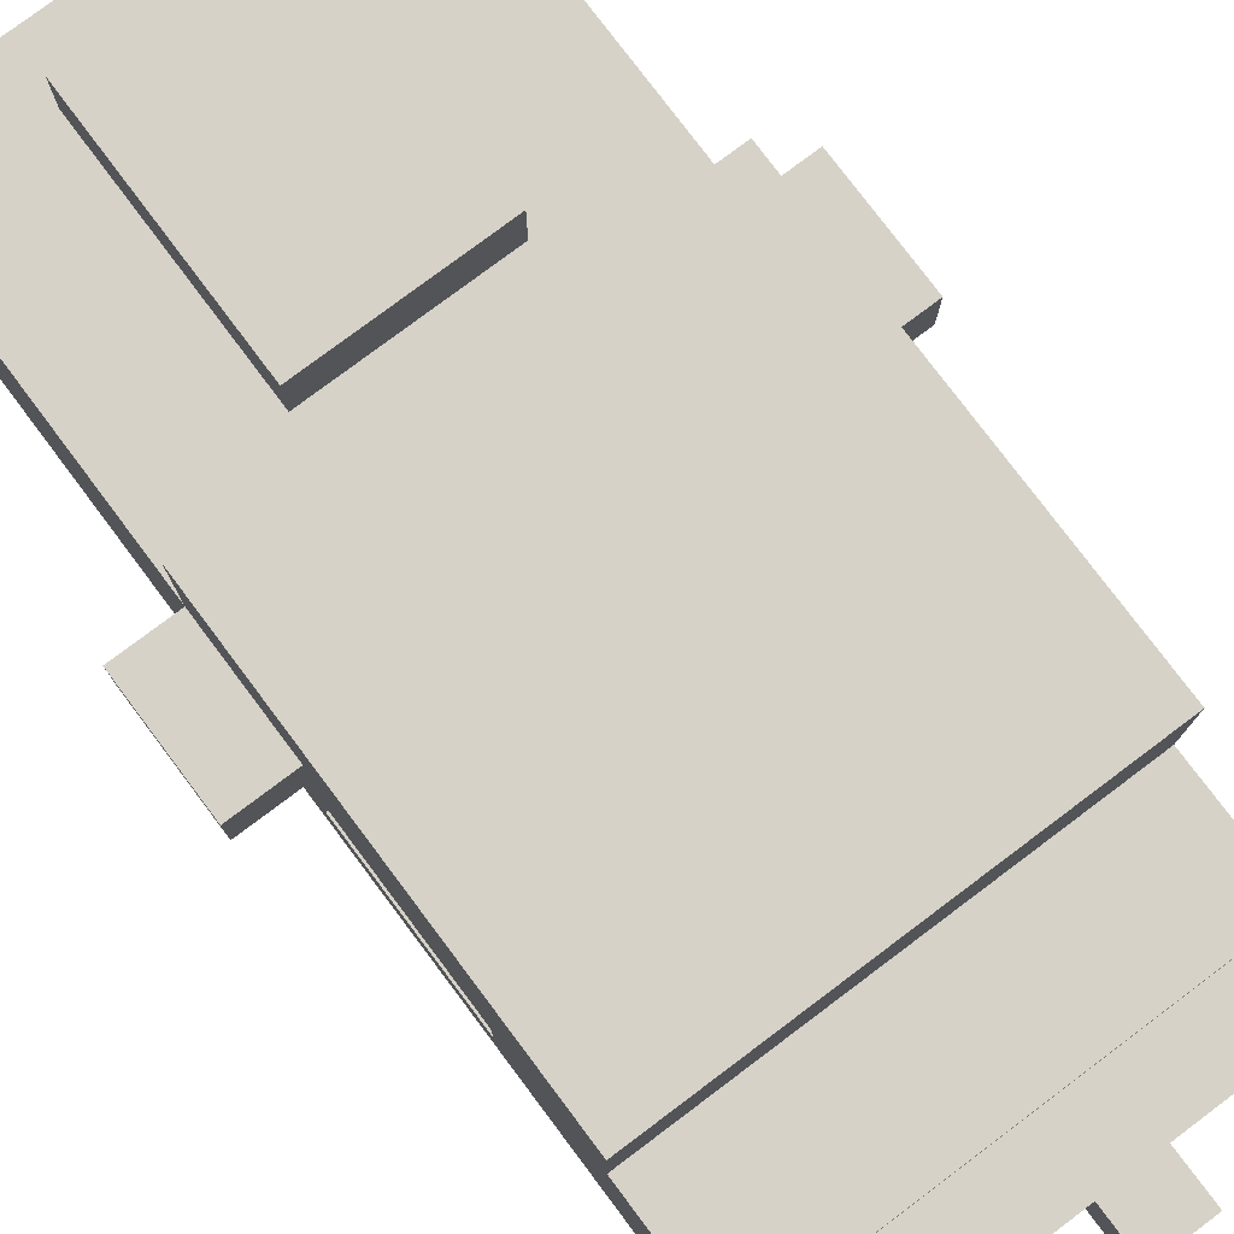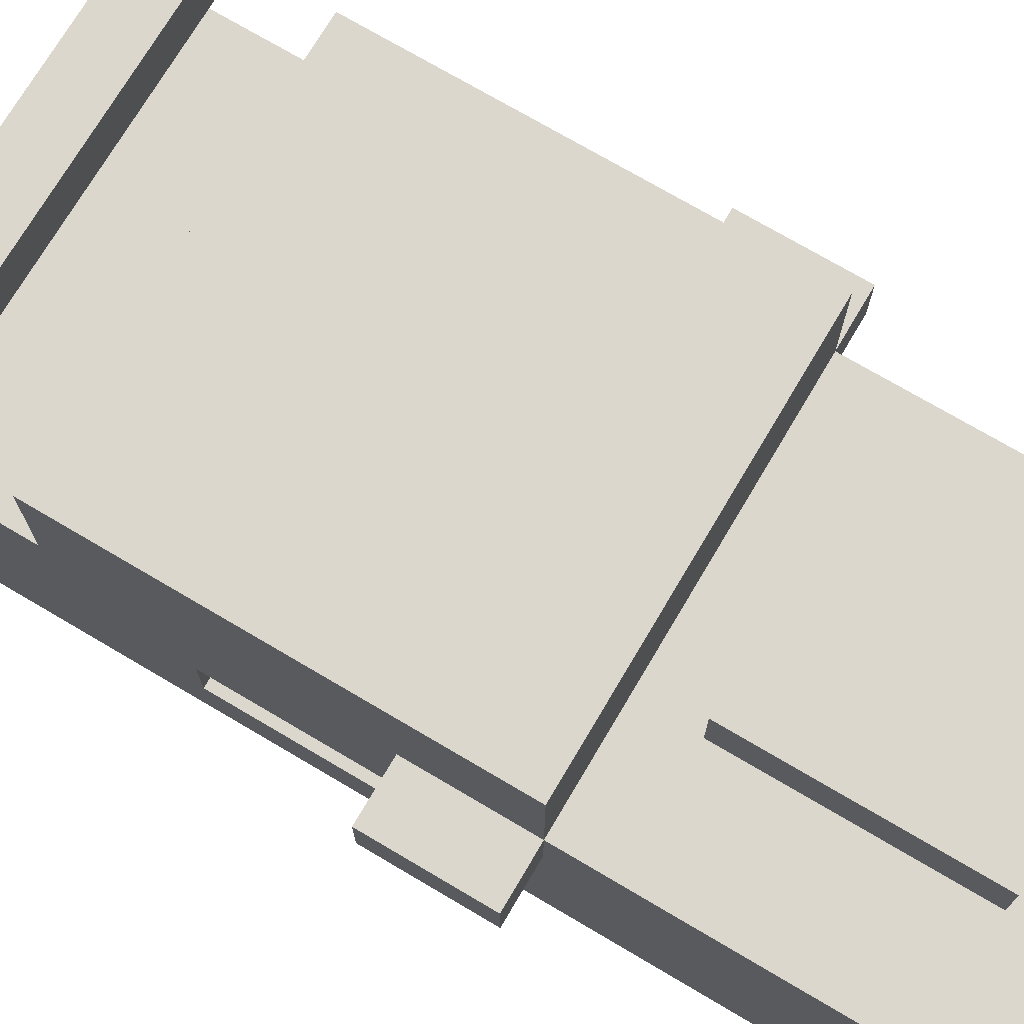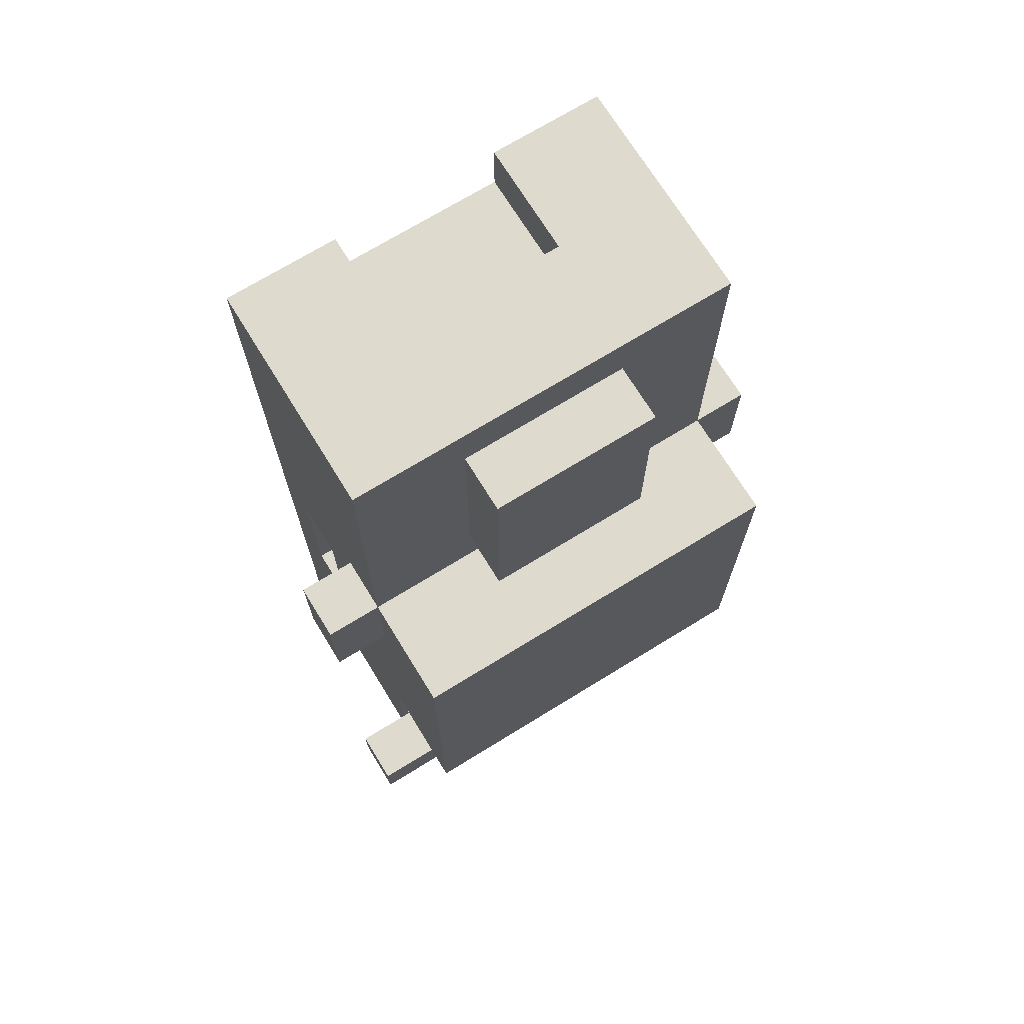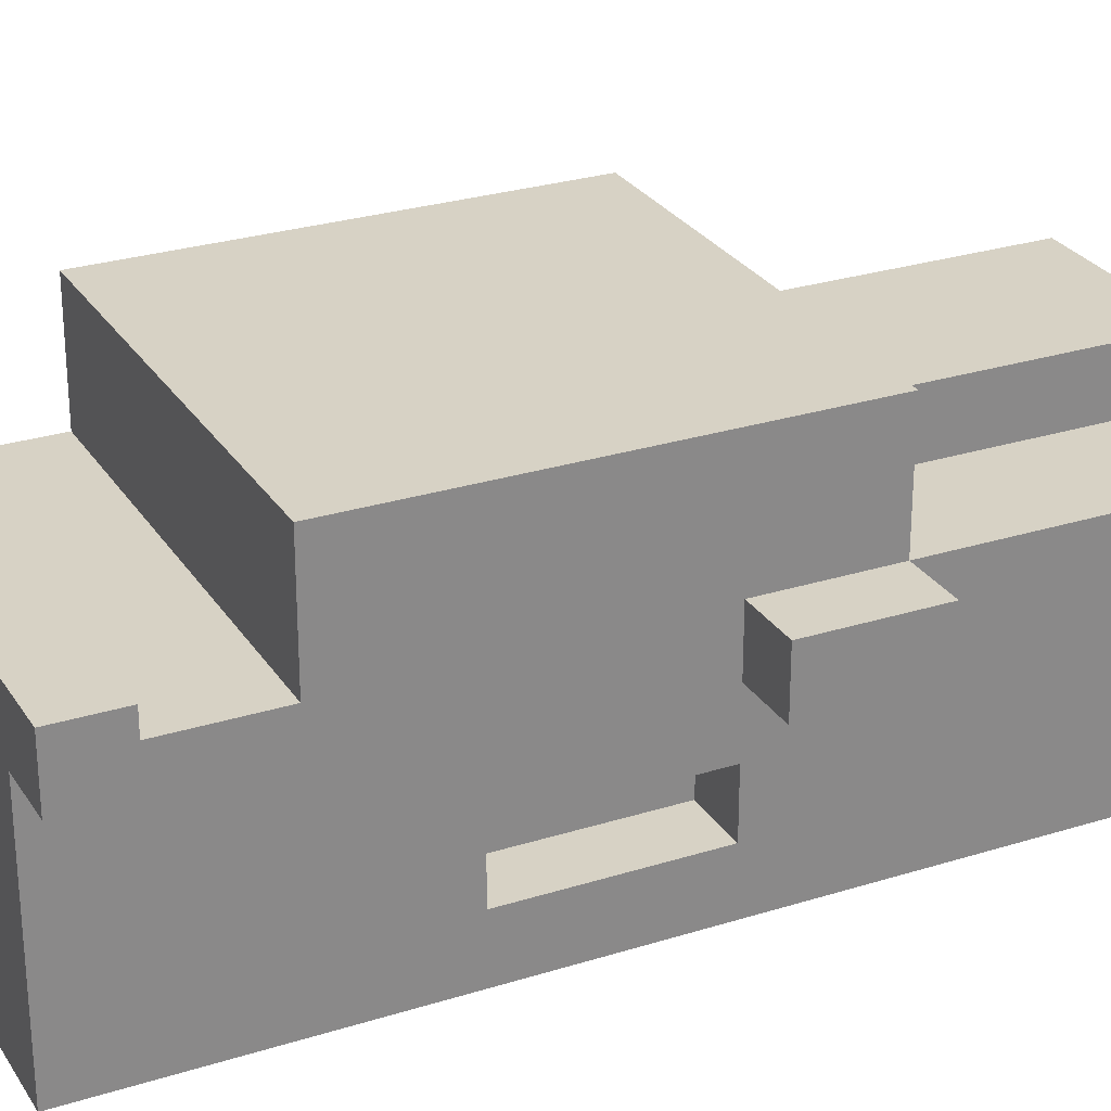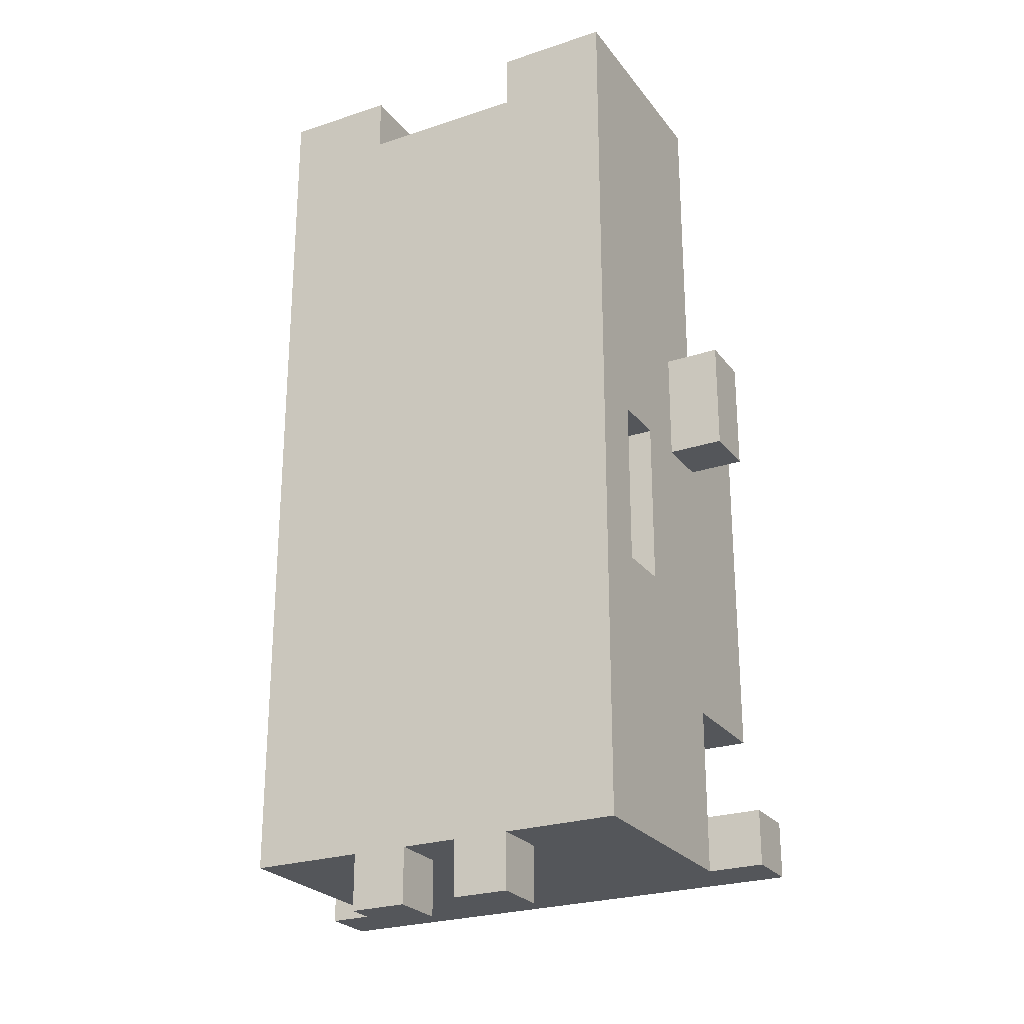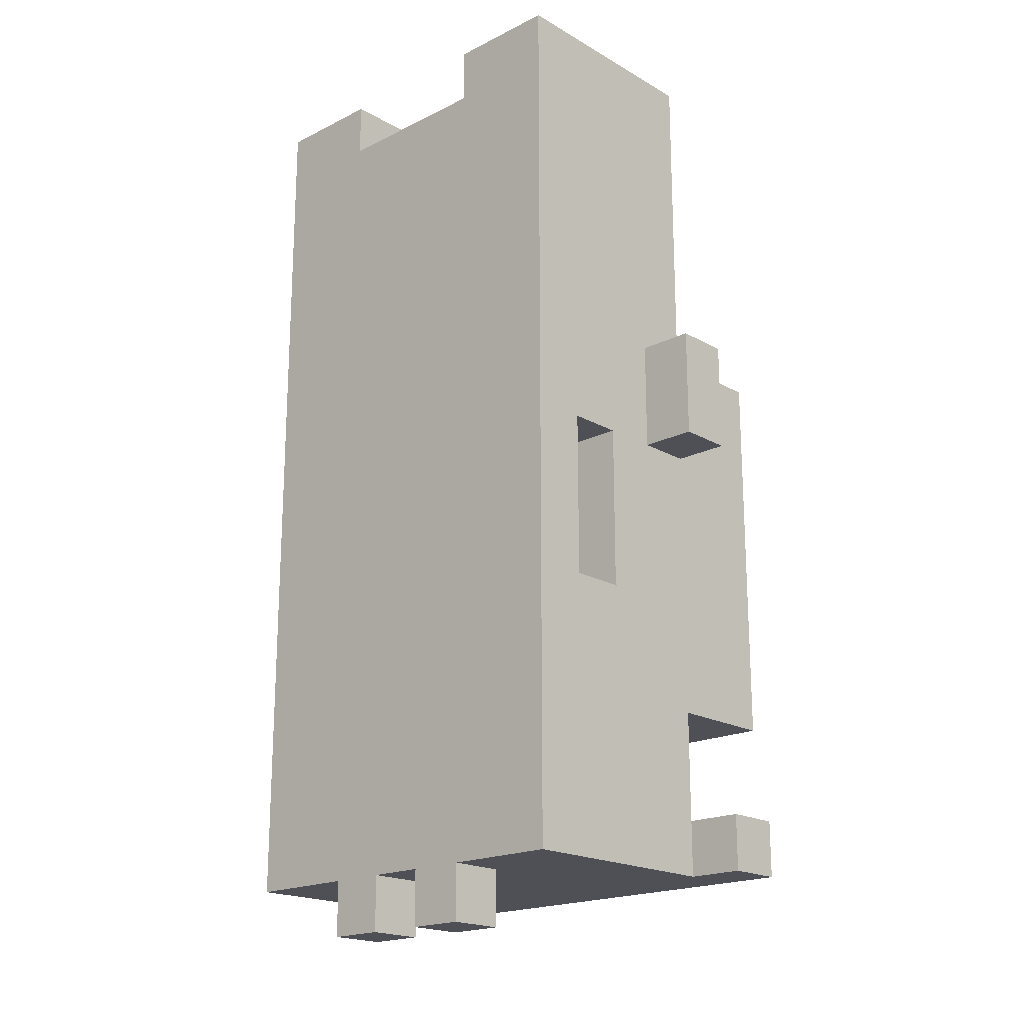
<metadata>
{"format":"obj","ext":"obj","renderer":"f3d","projection":"perspective","resolution":1024,"background":"white","views":[{"elev":78.2,"azim":143.1,"up":"+Y"},{"elev":73.1,"azim":-59.4,"up":"+Y"},{"elev":71.3,"azim":148.4,"up":"+Z"},{"elev":27.3,"azim":-115.9,"up":"+Y"},{"elev":-25.2,"azim":28.2,"up":"+Z"},{"elev":-19.4,"azim":43.1,"up":"+Z"}]}
</metadata>
<code>
v -0.42 0.72 -0.54
v 0.42 0.72 -0.54
v 0.42 0.72 0.3
v -0.42 0.72 0.3
v -0.18 0.6 0.42
v 0.18 0.6 0.42
v 0.18 0.6 0.9
v -0.18 0.6 0.9
v -0.42 0.48 -0.78
v 0.42 0.48 -0.78
v 0.42 0.48 -0.54
v -0.42 0.48 -0.54
v -0.54 0.6 -0.9
v 0.54 0.6 -0.9
v 0.54 0.6 -0.78
v -0.54 0.6 -0.78
v -0.42 0.48 0.9
v 0.3 0.48 0.9
v 0.3 0.48 1.02
v -0.42 0.48 1.02
v 0.3 0.48 0.3
v 0.42 0.48 0.3
v 0.42 0.48 1.02
v 0.3 0.48 1.02
v -0.42 0.48 0.42
v -0.18 0.48 0.42
v -0.18 0.48 0.9
v -0.42 0.48 0.9
v -0.42 0.48 0.3
v 0.3 0.48 0.3
v 0.3 0.48 0.42
v -0.42 0.48 0.42
v 0.18 0.48 0.42
v 0.3 0.48 0.42
v 0.3 0.48 0.9
v 0.18 0.48 0.9
v -0.42 0.12 -0.3
v -0.3 0.12 -0.3
v -0.3 0.12 0.06
v -0.42 0.12 0.06
v 0.3 0.12 -0.3
v 0.42 0.12 -0.3
v 0.42 0.12 0.06
v 0.3 0.12 0.06
v -0.54 0.48 0.06
v -0.42 0.48 0.06
v -0.42 0.48 0.3
v -0.54 0.48 0.3
v 0.42 0.48 0.06
v 0.54 0.48 0.06
v 0.54 0.48 0.3
v 0.42 0.48 0.3
v -0.18 0.12 -1.02
v -0.06 0.12 -1.02
v -0.06 0.12 -0.9
v -0.18 0.12 -0.9
v 0.06 0.12 -1.02
v 0.18 0.12 -1.02
v 0.18 0.12 -0.9
v 0.06 0.12 -0.9
v -0.42 0 0.78
v 0.3 0 0.78
v 0.3 0 -0.9
v -0.42 0 -0.9
v 0.3 0 0.9
v 0.42 0 0.9
v 0.42 0 -0.9
v 0.3 0 -0.9
v -0.42 0 1.02
v -0.18 0 1.02
v -0.18 0 0.78
v -0.42 0 0.78
v -0.18 0.24 1.02
v 0.18 0.24 1.02
v 0.18 0.24 0.9
v -0.18 0.24 0.9
v -0.18 0 0.9
v 0.3 0 0.9
v 0.3 0 0.78
v -0.18 0 0.78
v -0.42 0.24 0.06
v -0.3 0.24 0.06
v -0.3 0.24 -0.3
v -0.42 0.24 -0.3
v 0.3 0.24 0.06
v 0.42 0.24 0.06
v 0.42 0.24 -0.3
v 0.3 0.24 -0.3
v 0.18 0 1.02
v 0.42 0 1.02
v 0.42 0 0.9
v 0.18 0 0.9
v -0.54 0.36 0.3
v -0.42 0.36 0.3
v -0.42 0.36 0.06
v -0.54 0.36 0.06
v 0.42 0.36 0.3
v 0.54 0.36 0.3
v 0.54 0.36 0.06
v 0.42 0.36 0.06
v -0.54 0.48 -0.78
v -0.42 0.48 -0.78
v -0.42 0.48 -0.9
v -0.54 0.48 -0.9
v 0.42 0.48 -0.78
v 0.54 0.48 -0.78
v 0.54 0.48 -0.9
v 0.42 0.48 -0.9
v -0.18 0 -0.9
v -0.06 0 -0.9
v -0.06 0 -1.02
v -0.18 0 -1.02
v 0.06 0 -0.9
v 0.18 0 -0.9
v 0.18 0 -1.02
v 0.06 0 -1.02
v -0.42 0.48 0.3
v -0.42 0.48 1.02
v -0.42 0 1.02
v -0.42 0 0.3
v -0.42 0.72 -0.3
v -0.42 0.72 0.06
v -0.42 0.24 0.06
v -0.42 0.24 -0.3
v -0.42 0.48 -0.9
v -0.42 0.48 -0.42
v -0.42 0 -0.42
v -0.42 0 -0.9
v -0.42 0.36 0.06
v -0.42 0.36 0.3
v -0.42 0 0.3
v -0.42 0 0.06
v -0.18 0.6 0.42
v -0.18 0.6 0.9
v -0.18 0.48 0.9
v -0.18 0.48 0.42
v -0.42 0.72 0.06
v -0.42 0.72 0.3
v -0.42 0.48 0.3
v -0.42 0.48 0.06
v -0.42 0.12 -0.42
v -0.42 0.12 0.06
v -0.42 0 0.06
v -0.42 0 -0.42
v -0.3 0.24 -0.3
v -0.3 0.24 0.06
v -0.3 0.12 0.06
v -0.3 0.12 -0.3
v -0.42 0.6 -0.42
v -0.42 0.6 -0.3
v -0.42 0.12 -0.3
v -0.42 0.12 -0.42
v 0.18 0.24 0.9
v 0.18 0.24 1.02
v 0.18 0 1.02
v 0.18 0 0.9
v -0.54 0.48 0.06
v -0.54 0.48 0.3
v -0.54 0.36 0.3
v -0.54 0.36 0.06
v -0.42 0.72 -0.54
v -0.42 0.72 -0.3
v -0.42 0.6 -0.3
v -0.42 0.6 -0.54
v -0.42 0.6 -0.54
v -0.42 0.6 -0.42
v -0.42 0.48 -0.42
v -0.42 0.48 -0.54
v -0.54 0.6 -0.9
v -0.54 0.6 -0.78
v -0.54 0.48 -0.78
v -0.54 0.48 -0.9
v -0.18 0.12 -1.02
v -0.18 0.12 -0.9
v -0.18 0 -0.9
v -0.18 0 -1.02
v 0.06 0.12 -1.02
v 0.06 0.12 -0.9
v 0.06 0 -0.9
v 0.06 0 -1.02
v 0.42 0 0.3
v 0.42 0 1.02
v 0.42 0.48 1.02
v 0.42 0.48 0.3
v 0.42 0.24 -0.3
v 0.42 0.24 0.06
v 0.42 0.72 0.06
v 0.42 0.72 -0.3
v 0.42 0 -0.9
v 0.42 0 -0.42
v 0.42 0.48 -0.42
v 0.42 0.48 -0.9
v 0.42 0 0.06
v 0.42 0 0.3
v 0.42 0.36 0.3
v 0.42 0.36 0.06
v 0.18 0.48 0.42
v 0.18 0.48 0.9
v 0.18 0.6 0.9
v 0.18 0.6 0.42
v 0.42 0.48 0.06
v 0.42 0.48 0.3
v 0.42 0.72 0.3
v 0.42 0.72 0.06
v 0.42 0 -0.42
v 0.42 0 0.06
v 0.42 0.12 0.06
v 0.42 0.12 -0.42
v 0.3 0.12 -0.3
v 0.3 0.12 0.06
v 0.3 0.24 0.06
v 0.3 0.24 -0.3
v 0.42 0.12 -0.42
v 0.42 0.12 -0.3
v 0.42 0.6 -0.3
v 0.42 0.6 -0.42
v -0.18 0 0.9
v -0.18 0 1.02
v -0.18 0.24 1.02
v -0.18 0.24 0.9
v 0.54 0.36 0.06
v 0.54 0.36 0.3
v 0.54 0.48 0.3
v 0.54 0.48 0.06
v 0.42 0.6 -0.54
v 0.42 0.6 -0.3
v 0.42 0.72 -0.3
v 0.42 0.72 -0.54
v 0.42 0.48 -0.54
v 0.42 0.48 -0.42
v 0.42 0.6 -0.42
v 0.42 0.6 -0.54
v 0.54 0.48 -0.9
v 0.54 0.48 -0.78
v 0.54 0.6 -0.78
v 0.54 0.6 -0.9
v -0.06 0 -1.02
v -0.06 0 -0.9
v -0.06 0.12 -0.9
v -0.06 0.12 -1.02
v 0.18 0 -1.02
v 0.18 0 -0.9
v 0.18 0.12 -0.9
v 0.18 0.12 -1.02
v -0.42 0.48 -0.54
v 0.42 0.48 -0.54
v 0.42 0.72 -0.54
v -0.42 0.72 -0.54
v -0.42 0 -0.9
v -0.18 0 -0.9
v -0.18 0.48 -0.9
v -0.42 0.48 -0.9
v -0.54 0.48 -0.9
v 0.06 0.48 -0.9
v 0.06 0.6 -0.9
v -0.54 0.6 -0.9
v -0.18 0.48 0.42
v 0.18 0.48 0.42
v 0.18 0.6 0.42
v -0.18 0.6 0.42
v 0.3 0.12 -0.9
v 0.42 0.12 -0.9
v 0.42 0.6 -0.9
v 0.3 0.6 -0.9
v 0.18 0.24 -0.9
v 0.3 0.24 -0.9
v 0.3 0.6 -0.9
v 0.18 0.6 -0.9
v -0.06 0 -0.9
v 0.06 0 -0.9
v 0.06 0.24 -0.9
v -0.06 0.24 -0.9
v 0.18 0 -0.9
v 0.42 0 -0.9
v 0.42 0.12 -0.9
v 0.18 0.12 -0.9
v -0.18 0.12 -0.9
v -0.06 0.12 -0.9
v -0.06 0.36 -0.9
v -0.18 0.36 -0.9
v 0.06 0.12 -0.9
v 0.3 0.12 -0.9
v 0.3 0.24 -0.9
v 0.06 0.24 -0.9
v -0.06 0.24 -0.9
v 0.18 0.24 -0.9
v 0.18 0.36 -0.9
v -0.06 0.36 -0.9
v -0.18 0.36 -0.9
v 0.06 0.36 -0.9
v 0.06 0.48 -0.9
v -0.18 0.48 -0.9
v 0.06 0.36 -0.9
v 0.18 0.36 -0.9
v 0.18 0.6 -0.9
v 0.06 0.6 -0.9
v -0.42 0.12 0.06
v -0.3 0.12 0.06
v -0.3 0.24 0.06
v -0.42 0.24 0.06
v 0.3 0.12 0.06
v 0.42 0.12 0.06
v 0.42 0.24 0.06
v 0.3 0.24 0.06
v -0.54 0.36 0.06
v -0.42 0.36 0.06
v -0.42 0.48 0.06
v -0.54 0.48 0.06
v 0.42 0.36 0.06
v 0.54 0.36 0.06
v 0.54 0.48 0.06
v 0.42 0.48 0.06
v 0.42 0.48 -0.9
v 0.54 0.48 -0.9
v 0.54 0.6 -0.9
v 0.42 0.6 -0.9
v -0.18 0 -1.02
v -0.06 0 -1.02
v -0.06 0.12 -1.02
v -0.18 0.12 -1.02
v 0.06 0 -1.02
v 0.18 0 -1.02
v 0.18 0.12 -1.02
v 0.06 0.12 -1.02
v -0.42 0.48 1.02
v 0.42 0.48 1.02
v 0.42 0.24 1.02
v -0.42 0.24 1.02
v -0.42 0.72 0.3
v 0.42 0.72 0.3
v 0.42 0.48 0.3
v -0.42 0.48 0.3
v -0.54 0.6 -0.78
v 0.54 0.6 -0.78
v 0.54 0.48 -0.78
v -0.54 0.48 -0.78
v -0.18 0.24 0.9
v 0.18 0.24 0.9
v 0.18 0 0.9
v -0.18 0 0.9
v -0.42 0.24 1.02
v -0.18 0.24 1.02
v -0.18 0 1.02
v -0.42 0 1.02
v 0.18 0.24 1.02
v 0.42 0.24 1.02
v 0.42 0 1.02
v 0.18 0 1.02
v -0.18 0.6 0.9
v 0.18 0.6 0.9
v 0.18 0.48 0.9
v -0.18 0.48 0.9
v -0.54 0.48 0.3
v -0.42 0.48 0.3
v -0.42 0.36 0.3
v -0.54 0.36 0.3
v 0.42 0.48 0.3
v 0.54 0.48 0.3
v 0.54 0.36 0.3
v 0.42 0.36 0.3
v -0.42 0.24 -0.3
v -0.3 0.24 -0.3
v -0.3 0.12 -0.3
v -0.42 0.12 -0.3
v 0.3 0.24 -0.3
v 0.42 0.24 -0.3
v 0.42 0.12 -0.3
v 0.3 0.12 -0.3
g muscle
f 3 2 1
f 4 3 1
f 7 6 5
f 8 7 5
f 11 10 9
f 12 11 9
f 15 14 13
f 16 15 13
f 19 18 17
f 20 19 17
f 23 22 21
f 24 23 21
f 27 26 25
f 28 27 25
f 31 30 29
f 32 31 29
f 35 34 33
f 36 35 33
f 39 38 37
f 40 39 37
f 43 42 41
f 44 43 41
f 47 46 45
f 48 47 45
f 51 50 49
f 52 51 49
f 55 54 53
f 56 55 53
f 59 58 57
f 60 59 57
f 63 62 61
f 64 63 61
f 67 66 65
f 68 67 65
f 71 70 69
f 72 71 69
f 75 74 73
f 76 75 73
f 79 78 77
f 80 79 77
f 83 82 81
f 84 83 81
f 87 86 85
f 88 87 85
f 91 90 89
f 92 91 89
f 95 94 93
f 96 95 93
f 99 98 97
f 100 99 97
f 103 102 101
f 104 103 101
f 107 106 105
f 108 107 105
f 111 110 109
f 112 111 109
f 115 114 113
f 116 115 113
f 119 118 117
f 120 119 117
f 123 122 121
f 124 123 121
f 127 126 125
f 128 127 125
f 131 130 129
f 132 131 129
f 135 134 133
f 136 135 133
f 139 138 137
f 140 139 137
f 143 142 141
f 144 143 141
f 147 146 145
f 148 147 145
f 151 150 149
f 152 151 149
f 155 154 153
f 156 155 153
f 159 158 157
f 160 159 157
f 163 162 161
f 164 163 161
f 167 166 165
f 168 167 165
f 171 170 169
f 172 171 169
f 175 174 173
f 176 175 173
f 179 178 177
f 180 179 177
f 183 182 181
f 184 183 181
f 187 186 185
f 188 187 185
f 191 190 189
f 192 191 189
f 195 194 193
f 196 195 193
f 199 198 197
f 200 199 197
f 203 202 201
f 204 203 201
f 207 206 205
f 208 207 205
f 211 210 209
f 212 211 209
f 215 214 213
f 216 215 213
f 219 218 217
f 220 219 217
f 223 222 221
f 224 223 221
f 227 226 225
f 228 227 225
f 231 230 229
f 232 231 229
f 235 234 233
f 236 235 233
f 239 238 237
f 240 239 237
f 243 242 241
f 244 243 241
f 247 246 245
f 248 247 245
f 251 250 249
f 252 251 249
f 255 254 253
f 256 255 253
f 259 258 257
f 260 259 257
f 263 262 261
f 264 263 261
f 267 266 265
f 268 267 265
f 271 270 269
f 272 271 269
f 275 274 273
f 276 275 273
f 279 278 277
f 280 279 277
f 283 282 281
f 284 283 281
f 287 286 285
f 288 287 285
f 291 290 289
f 292 291 289
f 295 294 293
f 296 295 293
f 299 298 297
f 300 299 297
f 303 302 301
f 304 303 301
f 307 306 305
f 308 307 305
f 311 310 309
f 312 311 309
f 315 314 313
f 316 315 313
f 319 318 317
f 320 319 317
f 323 322 321
f 324 323 321
f 327 326 325
f 328 327 325
f 331 330 329
f 332 331 329
f 335 334 333
f 336 335 333
f 339 338 337
f 340 339 337
f 343 342 341
f 344 343 341
f 347 346 345
f 348 347 345
f 351 350 349
f 352 351 349
f 355 354 353
f 356 355 353
f 359 358 357
f 360 359 357
f 363 362 361
f 364 363 361
f 367 366 365
f 368 367 365

</code>
